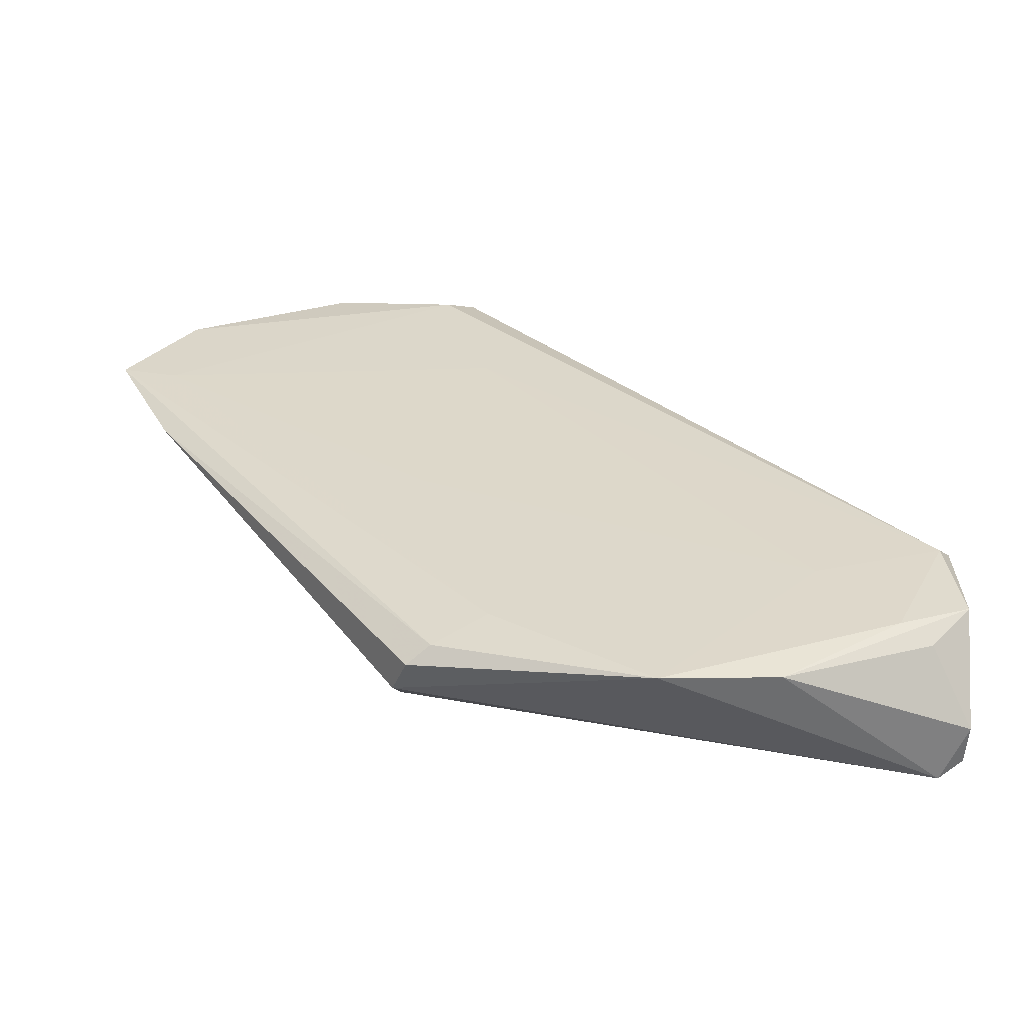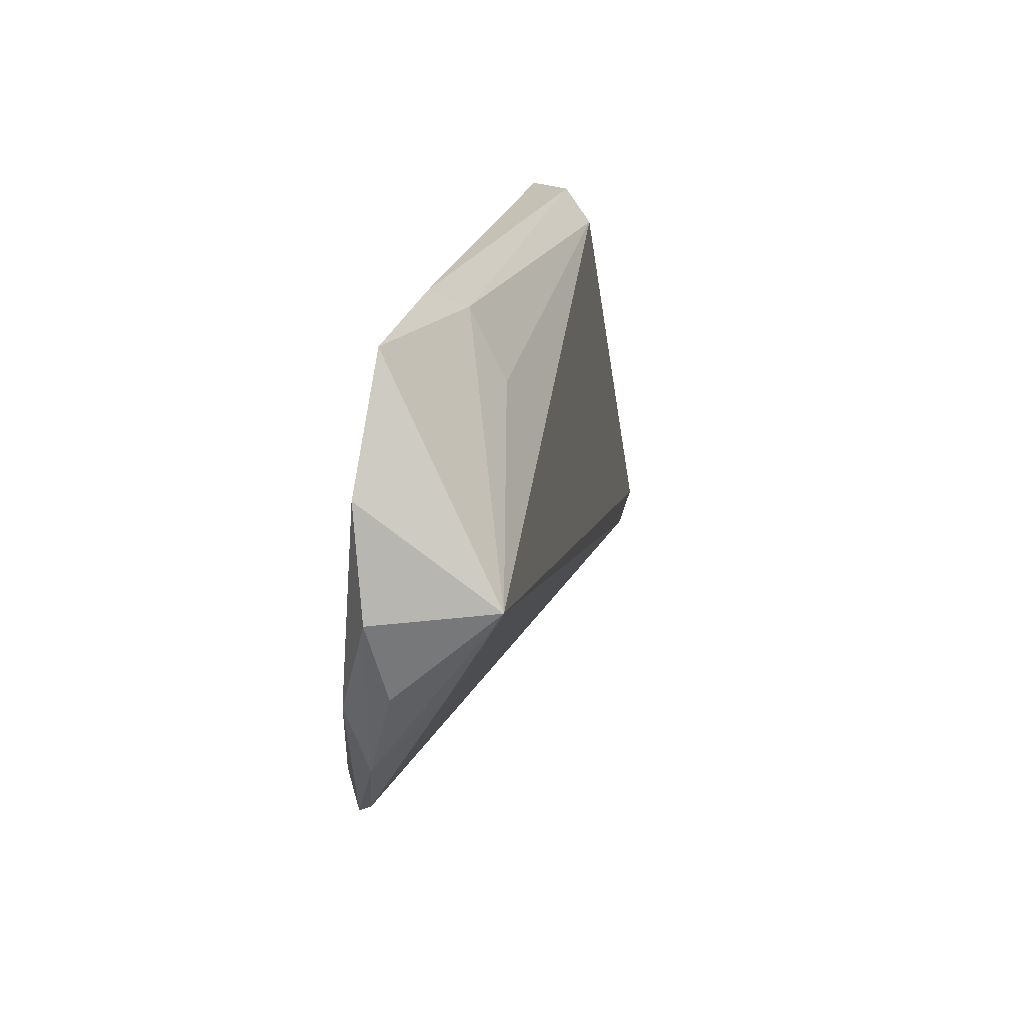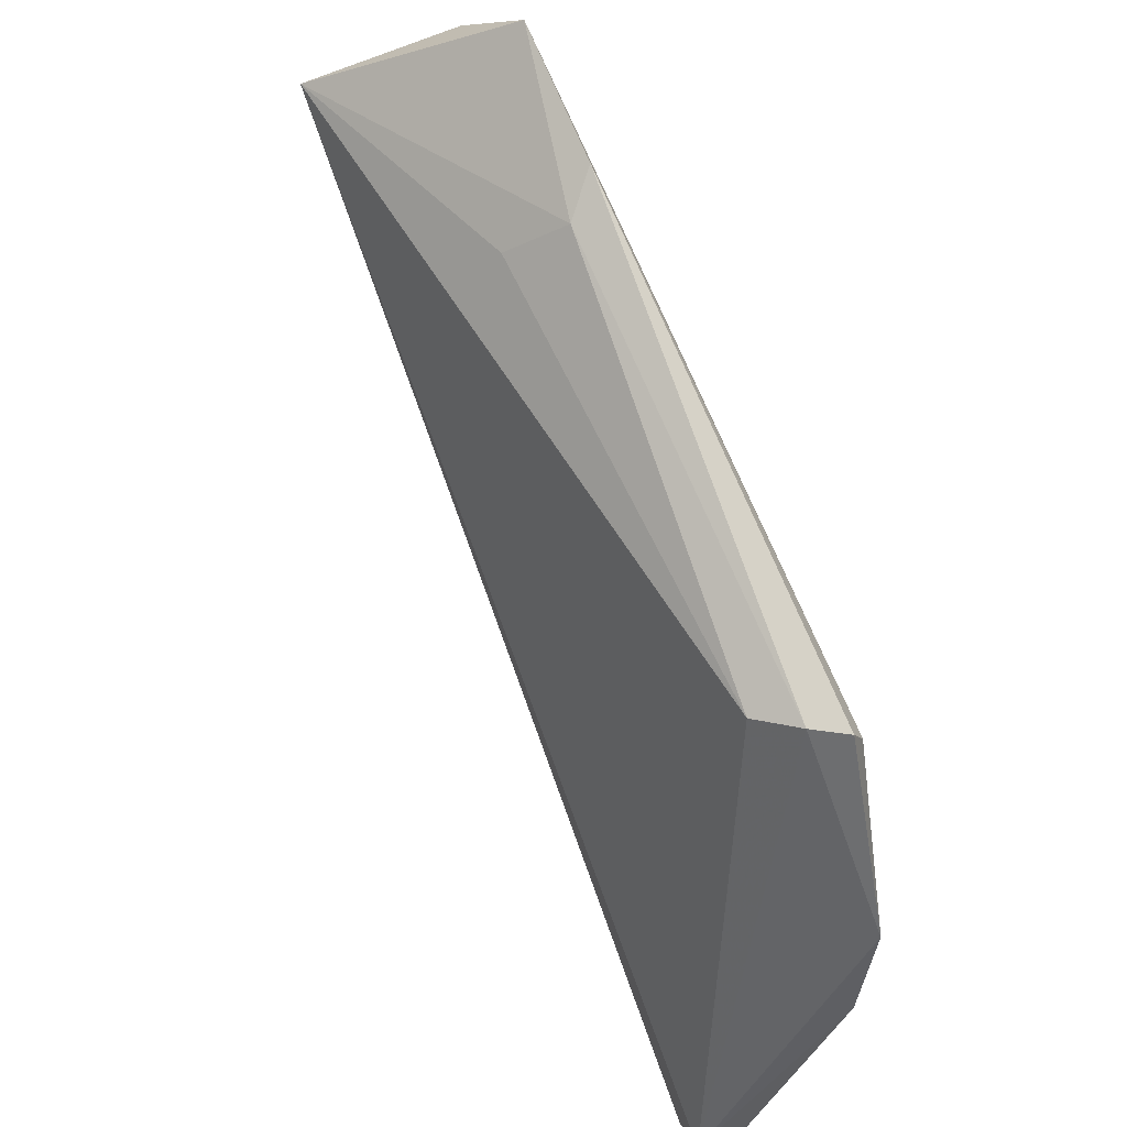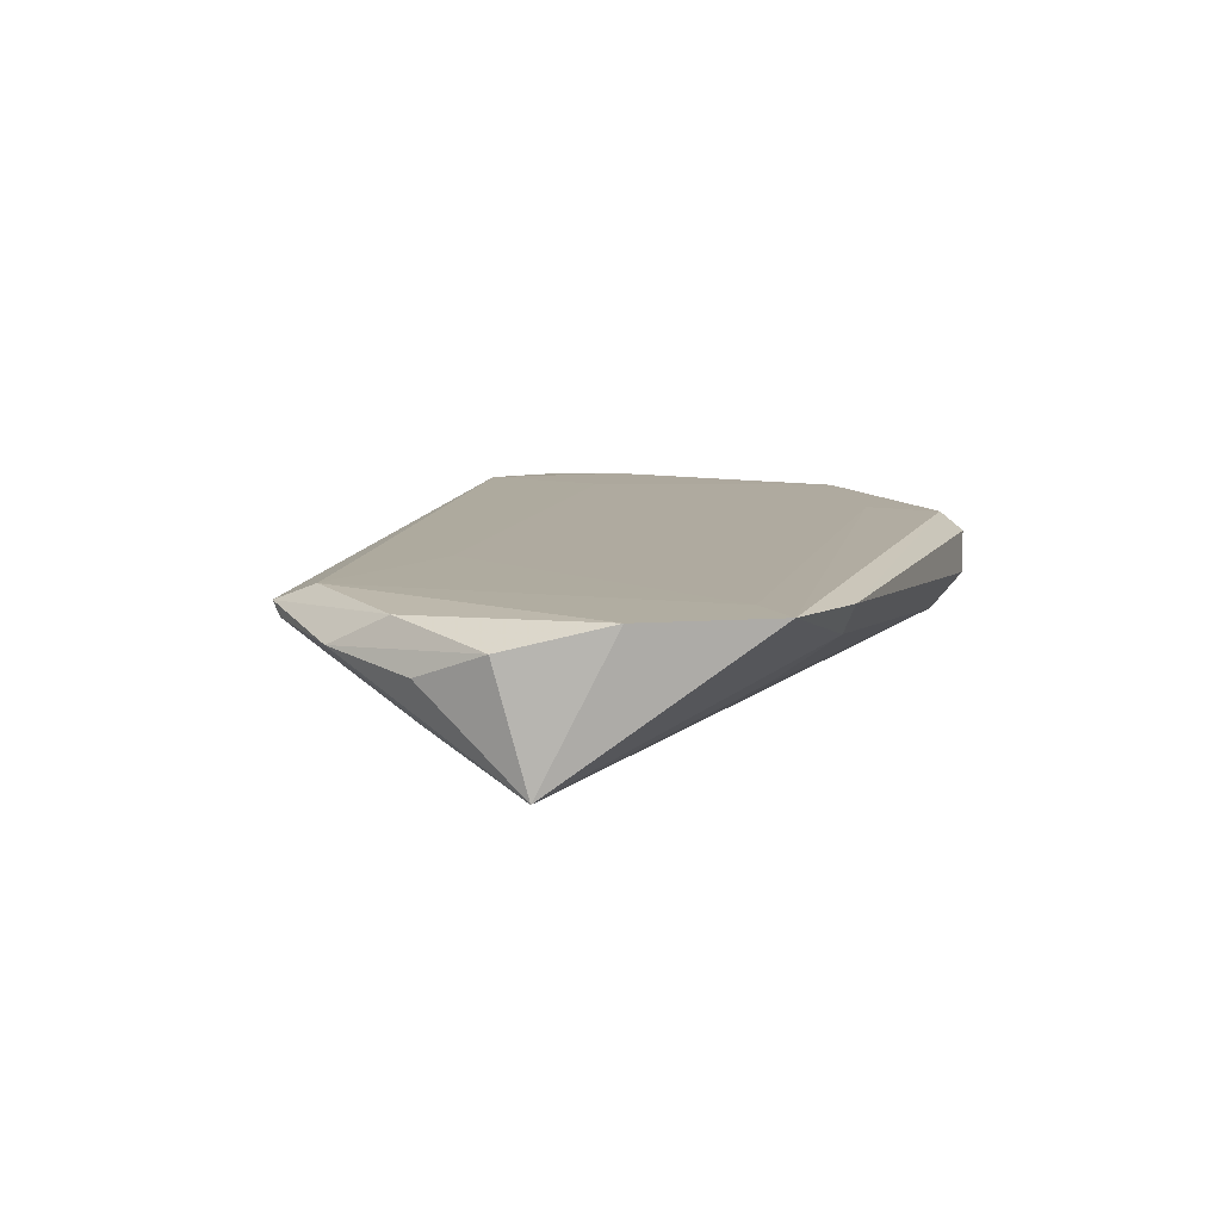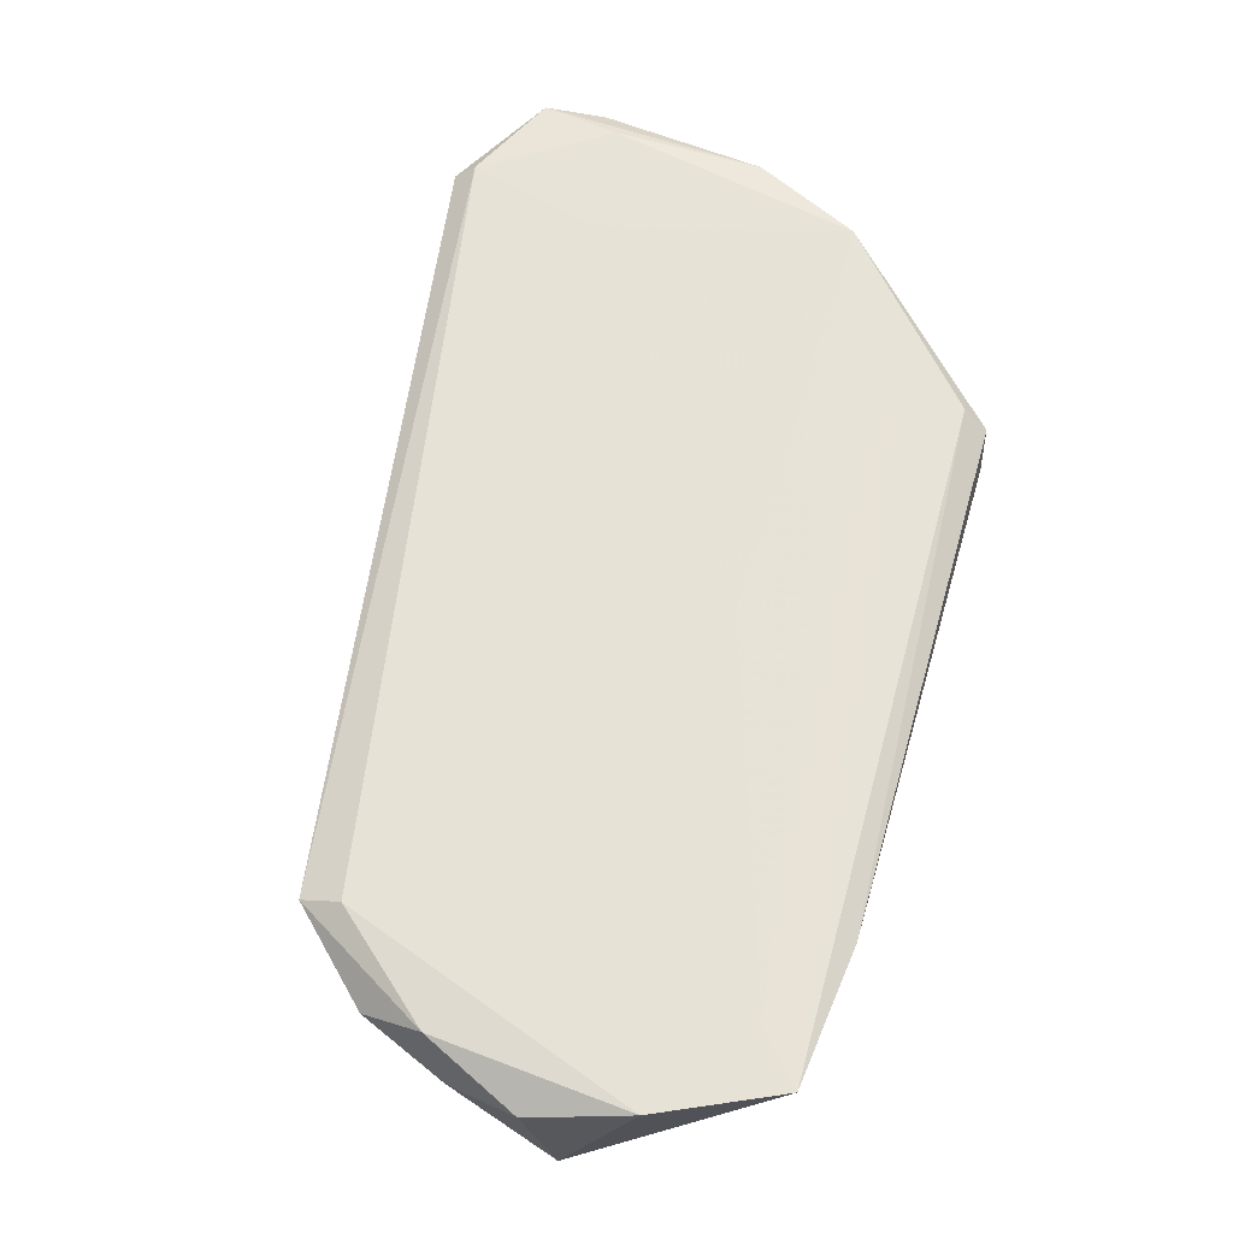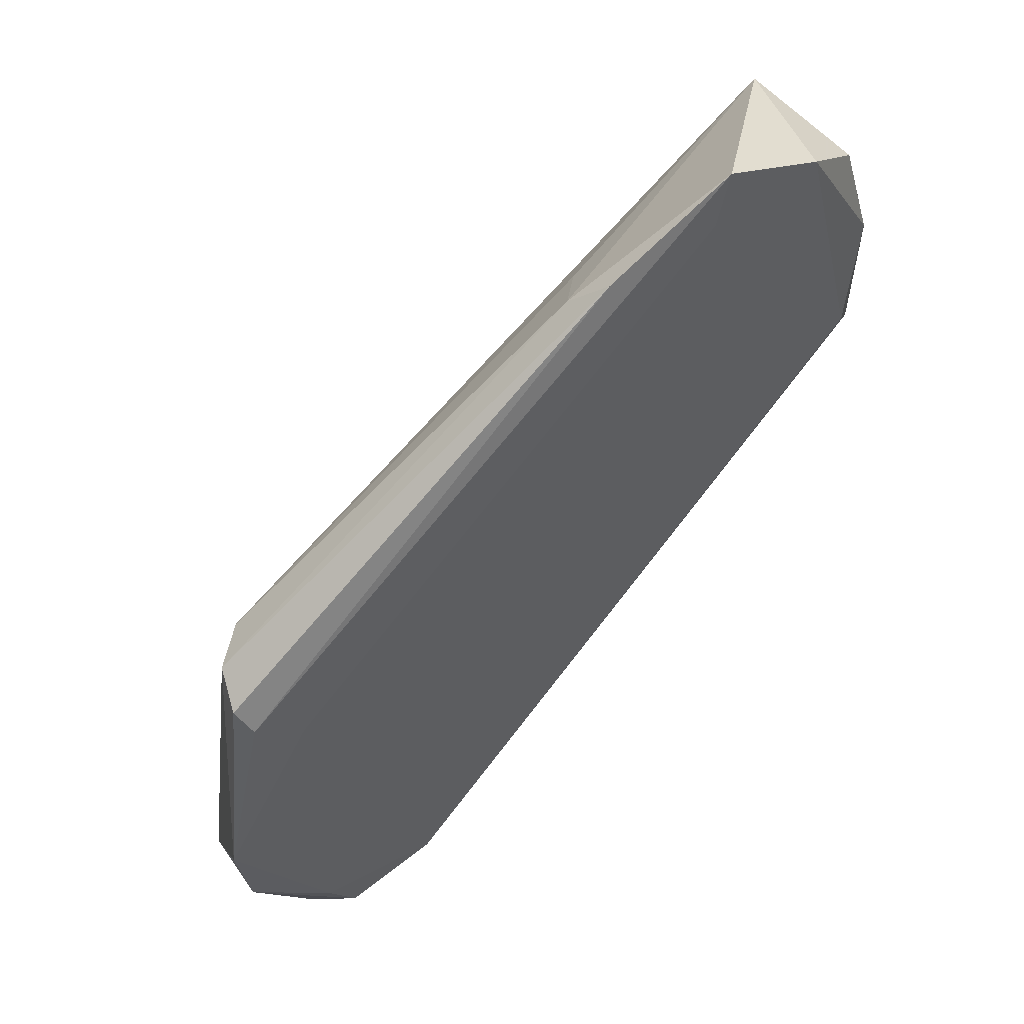
<metadata>
{"format":"obj","ext":"obj","renderer":"f3d","projection":"perspective","resolution":1024,"background":"white","views":[{"elev":31.1,"azim":-88.1,"up":"+Z"},{"elev":53.9,"azim":101.8,"up":"+Y"},{"elev":44.5,"azim":-121.2,"up":"+Y"},{"elev":9.4,"azim":141.8,"up":"+Z"},{"elev":62.8,"azim":140.7,"up":"+Z"},{"elev":58.0,"azim":-38.7,"up":"+Y"}]}
</metadata>
<code>
v 2.923 7.691 5.165
v -1.759 1.552 4.845
v -2.771 1.605 4.329
v -2.83 5.658 5.351
v 2.757 7.87 4.276
v 3.14 5.627 5.247
v -2.48 5.92 4.661
v 1.473 8.74 5.368
v -2.189 1.581 5.334
v -3.237 3.984 5.374
v -2.852 1.794 4.216
v 2.949 5.861 5.365
v -2.553 1.688 4.26
v -1.405 1.702 5.365
v -2.779 5.957 4.914
v 3.153 5.743 5.151
v 0.3221 7.917 5.033
v -3.116 3.067 5.321
v -1.28 1.604 5.246
v 2.34 8.22 5.357
v 3.276 6.465 5.087
v -2.8 1.584 4.65
v -2.901 5.841 5.214
v 0.4857 8.211 5.285
v 1.607 5.437 5.373
v 3.073 6.891 5.311
v 0.6652 7.582 4.697
v 2.572 6.744 4.572
v 1.367 8.271 5.374
v -1.751 2.71 5.374
v -2.542 1.889 5.231
v 3.117 7.162 4.965
v -2.438 5.244 5.374
v -2.446 2.134 5.364
v 2.933 6.998 4.631
v -0.4533 5.879 5.374
f 10 30 36
f 7 5 11
f 2 3 13
f 3 11 13
f 11 5 13
f 6 12 14
f 7 11 15
f 11 10 15
f 6 2 16
f 2 13 16
f 8 5 17
f 7 15 17
f 10 11 18
f 2 6 19
f 9 2 19
f 6 14 19
f 14 9 19
f 1 5 20
f 5 8 20
f 6 16 21
f 3 2 22
f 2 9 22
f 11 3 22
f 18 11 22
f 10 4 23
f 15 10 23
f 15 23 24
f 4 8 24
f 8 17 24
f 17 15 24
f 23 4 24
f 14 12 25
f 12 6 26
f 1 20 26
f 20 12 26
f 21 1 26
f 6 21 26
f 5 7 27
f 17 5 27
f 7 17 27
f 13 5 28
f 16 13 28
f 20 8 29
f 12 20 29
f 25 12 29
f 14 25 30
f 9 18 31
f 22 9 31
f 18 22 31
f 5 1 32
f 1 21 32
f 21 5 32
f 8 4 33
f 4 10 33
f 29 8 33
f 10 29 33
f 9 14 34
f 18 9 34
f 10 18 34
f 30 10 34
f 14 30 34
f 5 21 35
f 21 16 35
f 28 5 35
f 16 28 35
f 29 10 36
f 25 29 36
f 30 25 36

</code>
